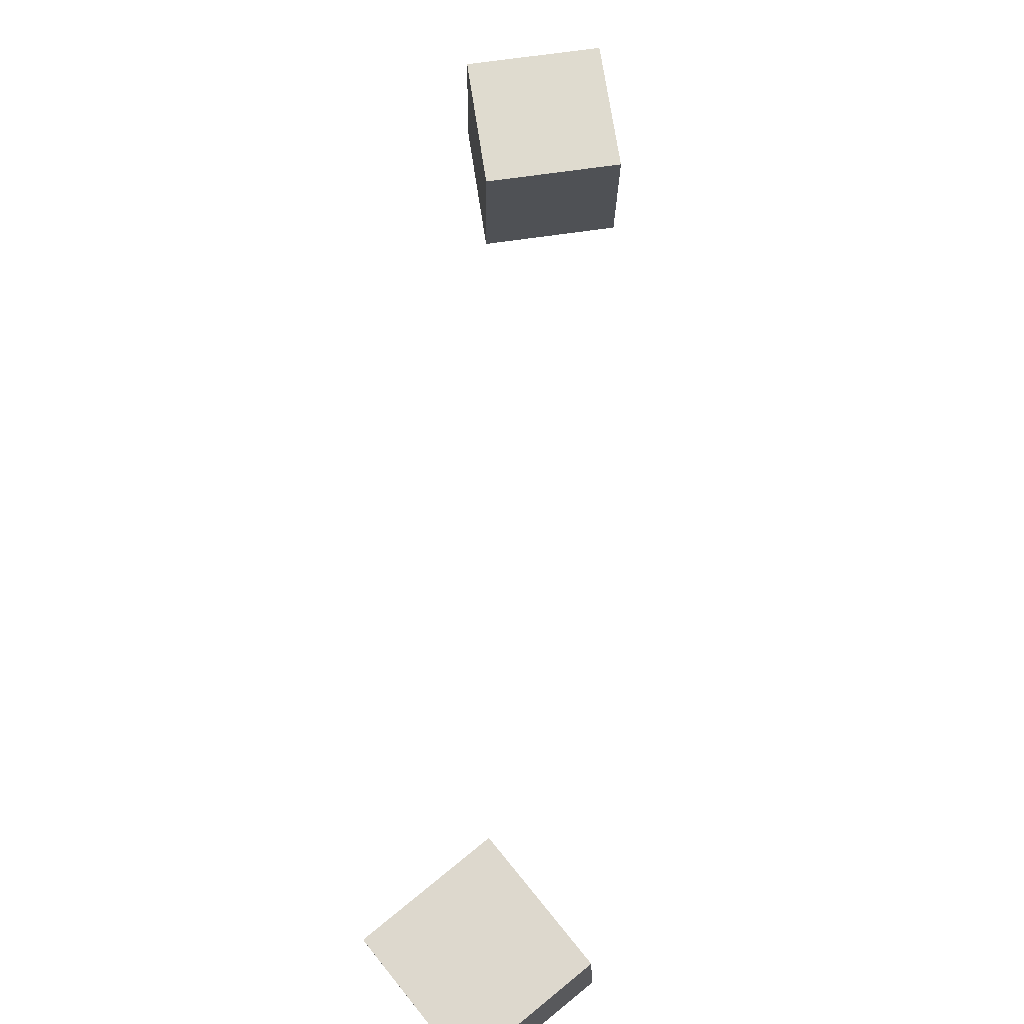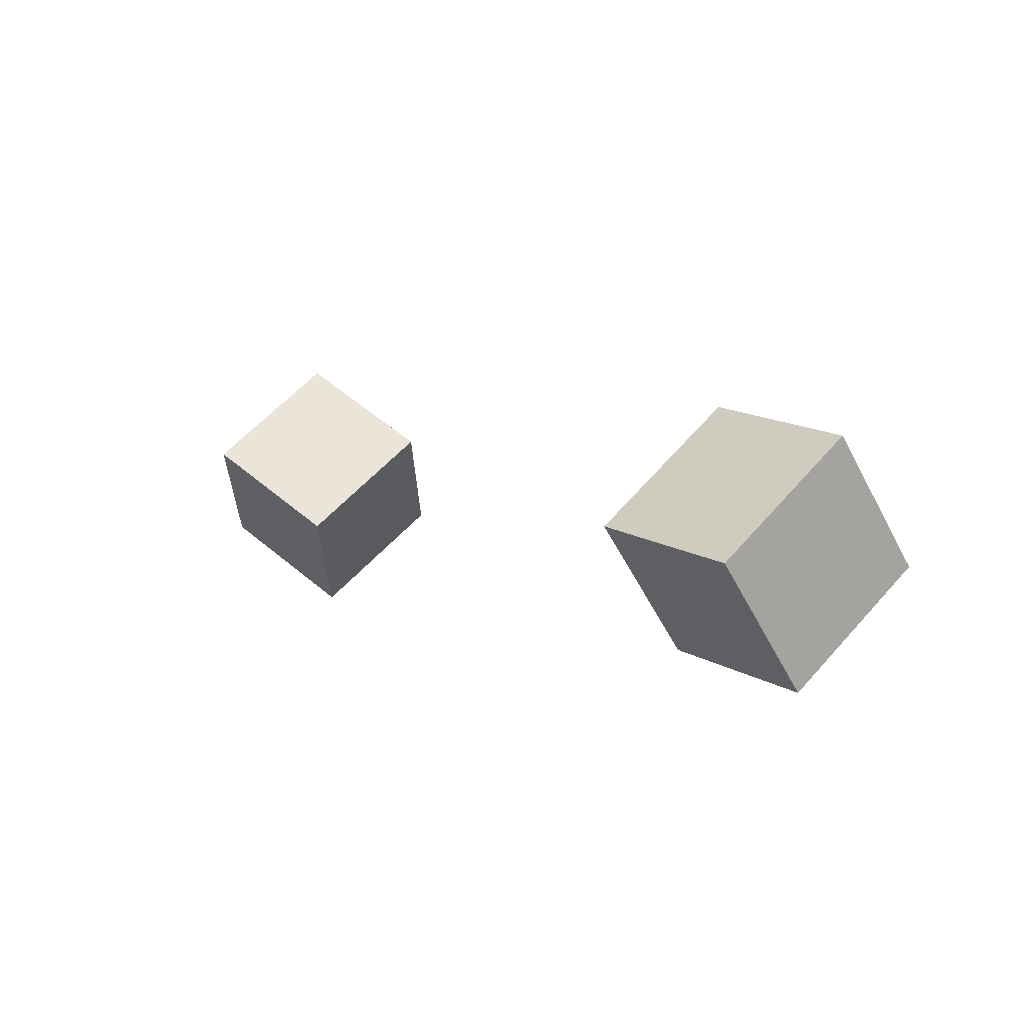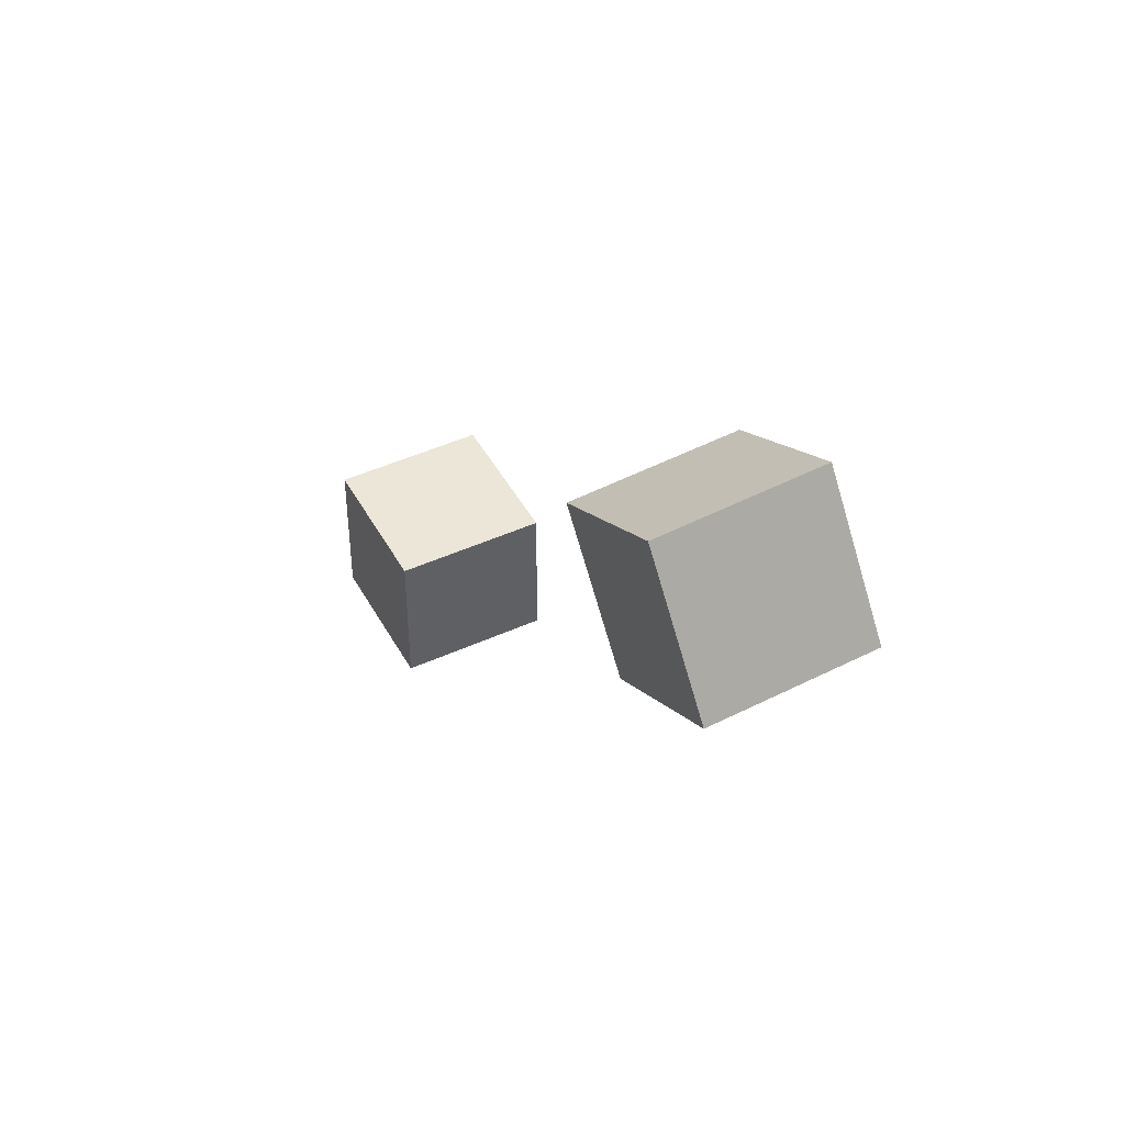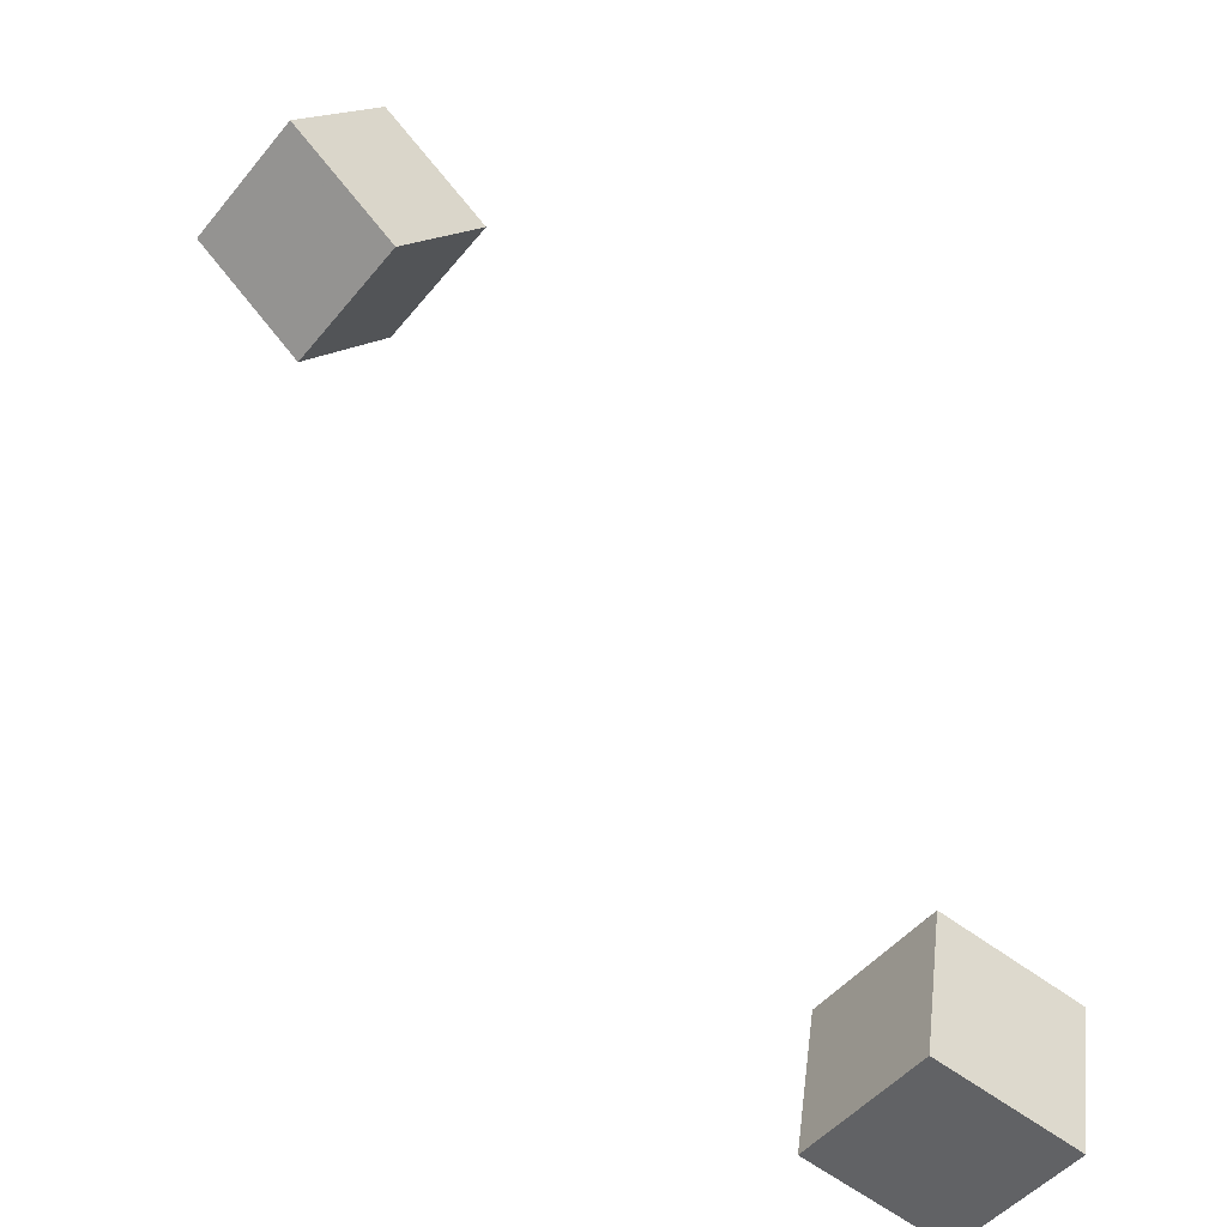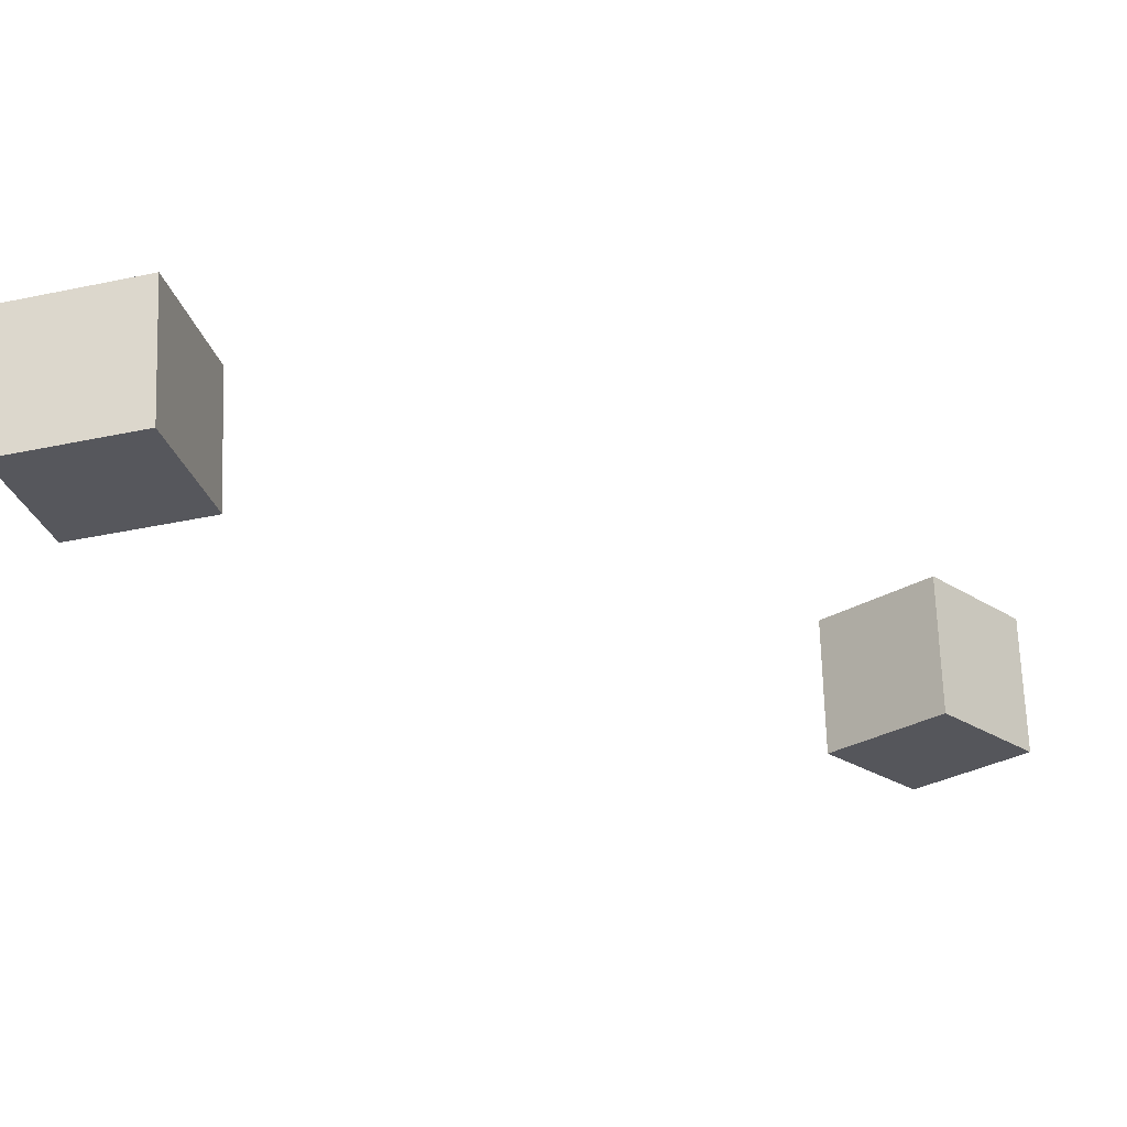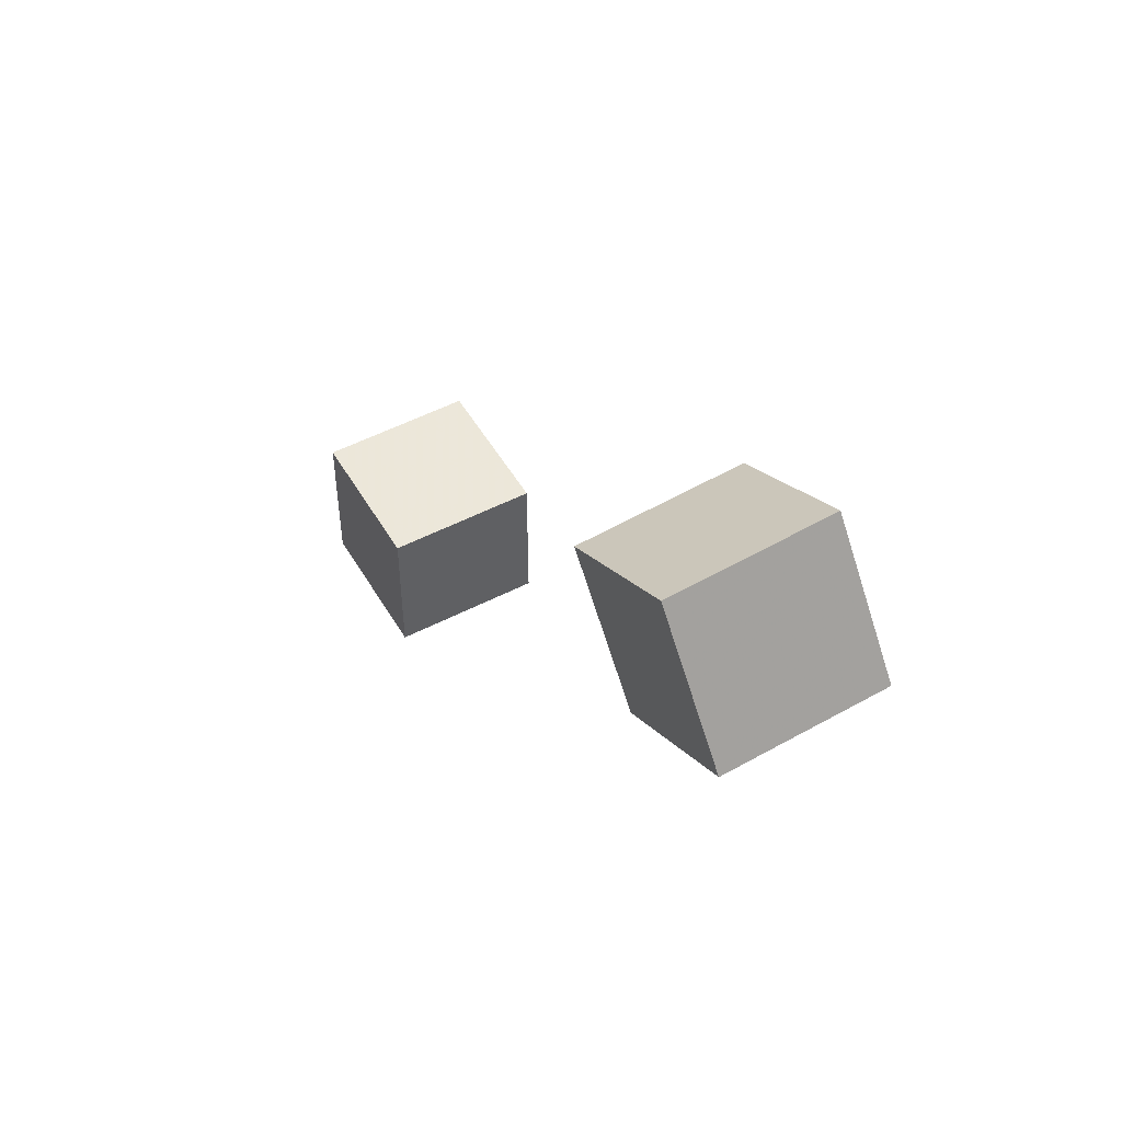
<metadata>
{"format":"obj","ext":"obj","renderer":"f3d","projection":"perspective","resolution":1024,"background":"white","views":[{"elev":69.0,"azim":44.5,"up":"+Z"},{"elev":63.1,"azim":-137.5,"up":"+Y"},{"elev":53.5,"azim":-117.0,"up":"+Y"},{"elev":-50.4,"azim":-36.0,"up":"+Y"},{"elev":-27.8,"azim":97.0,"up":"+Z"},{"elev":58.2,"azim":-118.9,"up":"+Y"}]}
</metadata>
<code>
v -0.1504 0.1101 -0.02351
v -0.1491 0.1096 0.02669
v -0.1894 0.1395 -0.02219
v -0.1881 0.139 0.02801
v -0.1207 0.1495 -0.02389
v -0.1194 0.1489 0.02632
v -0.1597 0.1789 -0.02257
v -0.1584 0.1784 0.02763
f 1.0 7.0 5.0
f 1.0 3.0 7.0
f 1.0 4.0 3.0
f 1.0 2.0 4.0
f 3.0 8.0 7.0
f 3.0 4.0 8.0
f 5.0 7.0 8.0
f 5.0 8.0 6.0
f 1.0 5.0 6.0
f 1.0 6.0 2.0
f 2.0 6.0 8.0
f 2.0 8.0 4.0
v 0.01635 -0.1092 -0.01638
v 0.01655 -0.1122 0.03455
v 0.02216 -0.05903 -0.01341
v 0.02236 -0.06208 0.03752
v 0.0669 -0.115 -0.01693
v 0.06709 -0.1181 0.03401
v 0.0727 -0.06485 -0.01395
v 0.0729 -0.0679 0.03698
f 9.0 15.0 13.0
f 9.0 11.0 15.0
f 9.0 12.0 11.0
f 9.0 10.0 12.0
f 11.0 16.0 15.0
f 11.0 12.0 16.0
f 13.0 15.0 16.0
f 13.0 16.0 14.0
f 9.0 13.0 14.0
f 9.0 14.0 10.0
f 10.0 14.0 16.0
f 10.0 16.0 12.0

</code>
